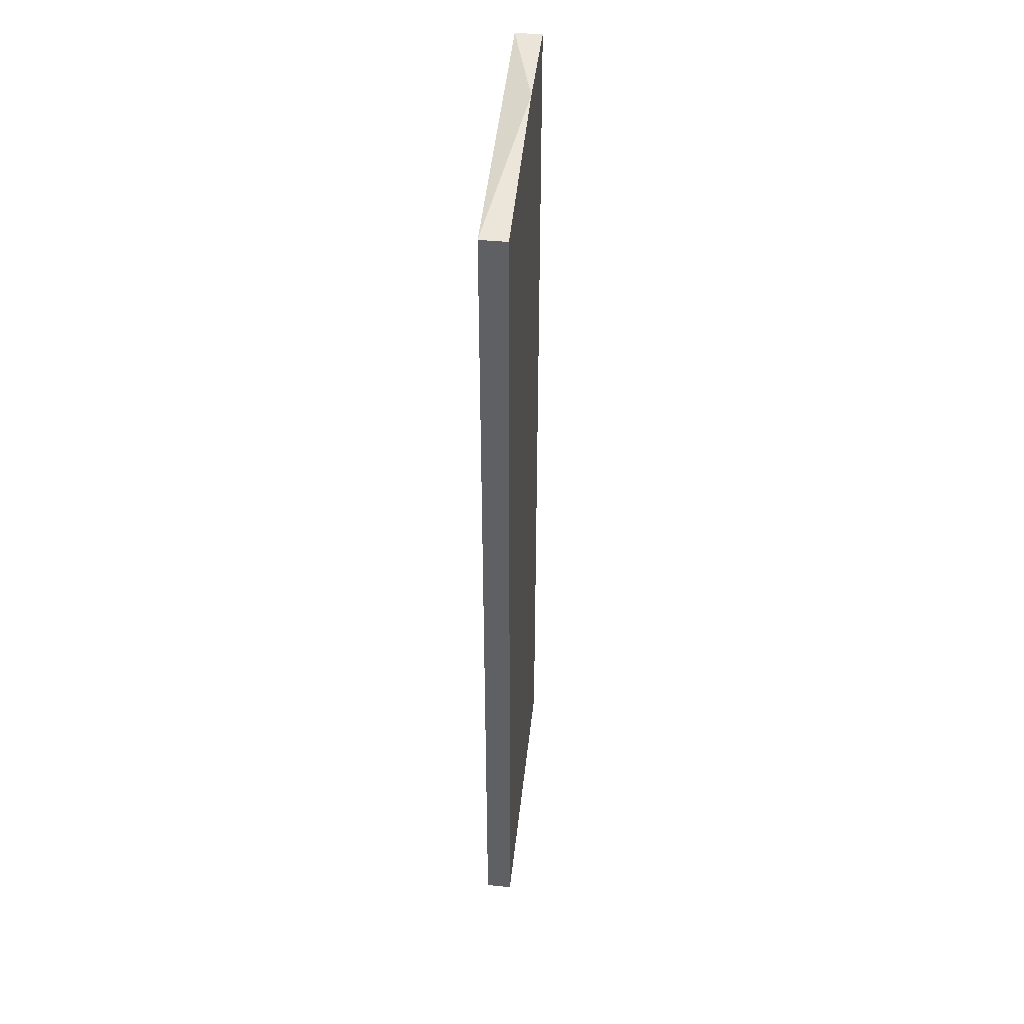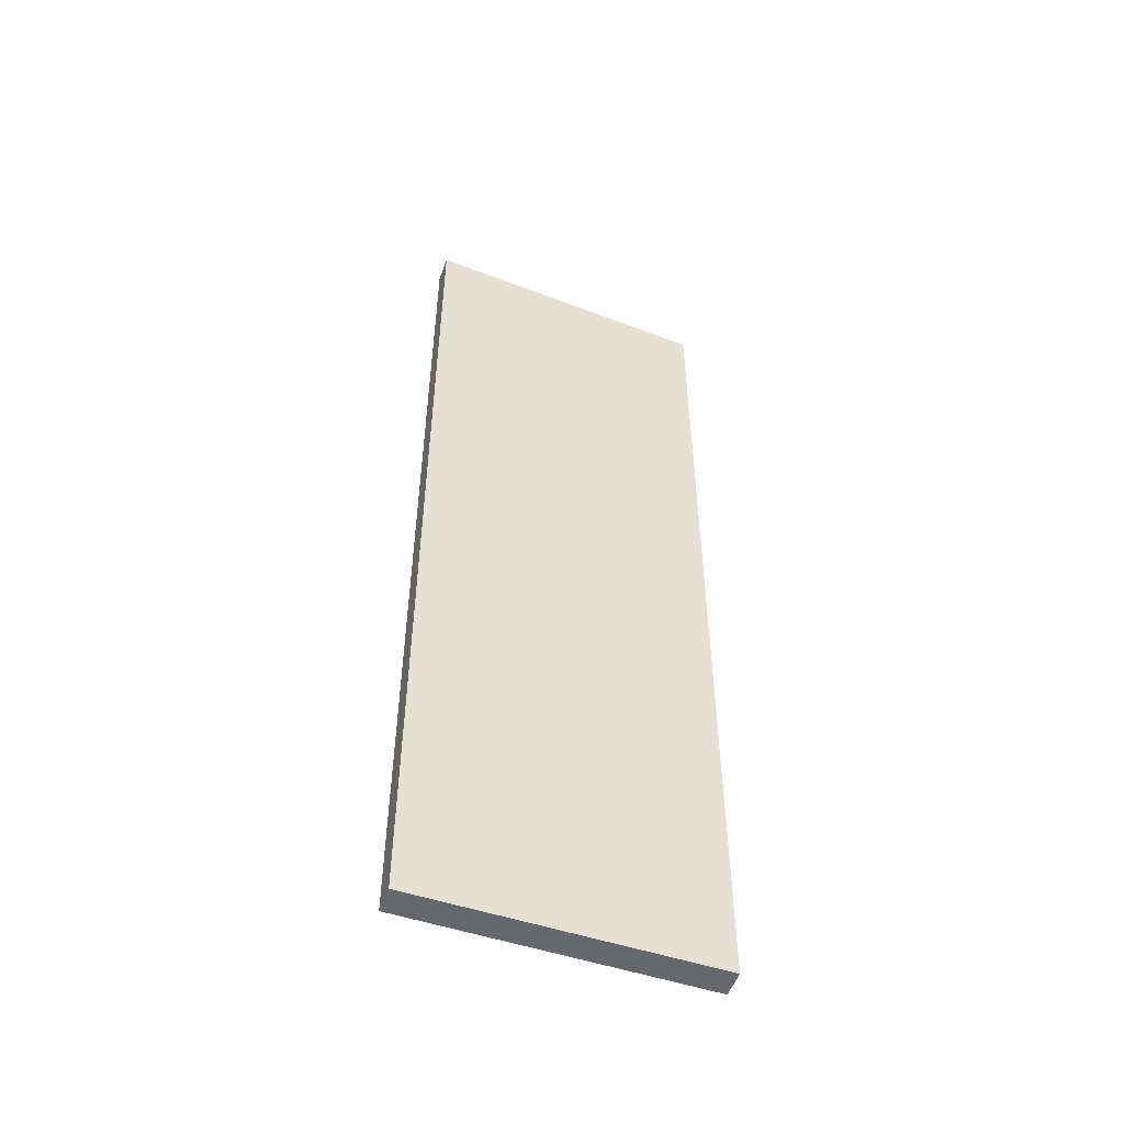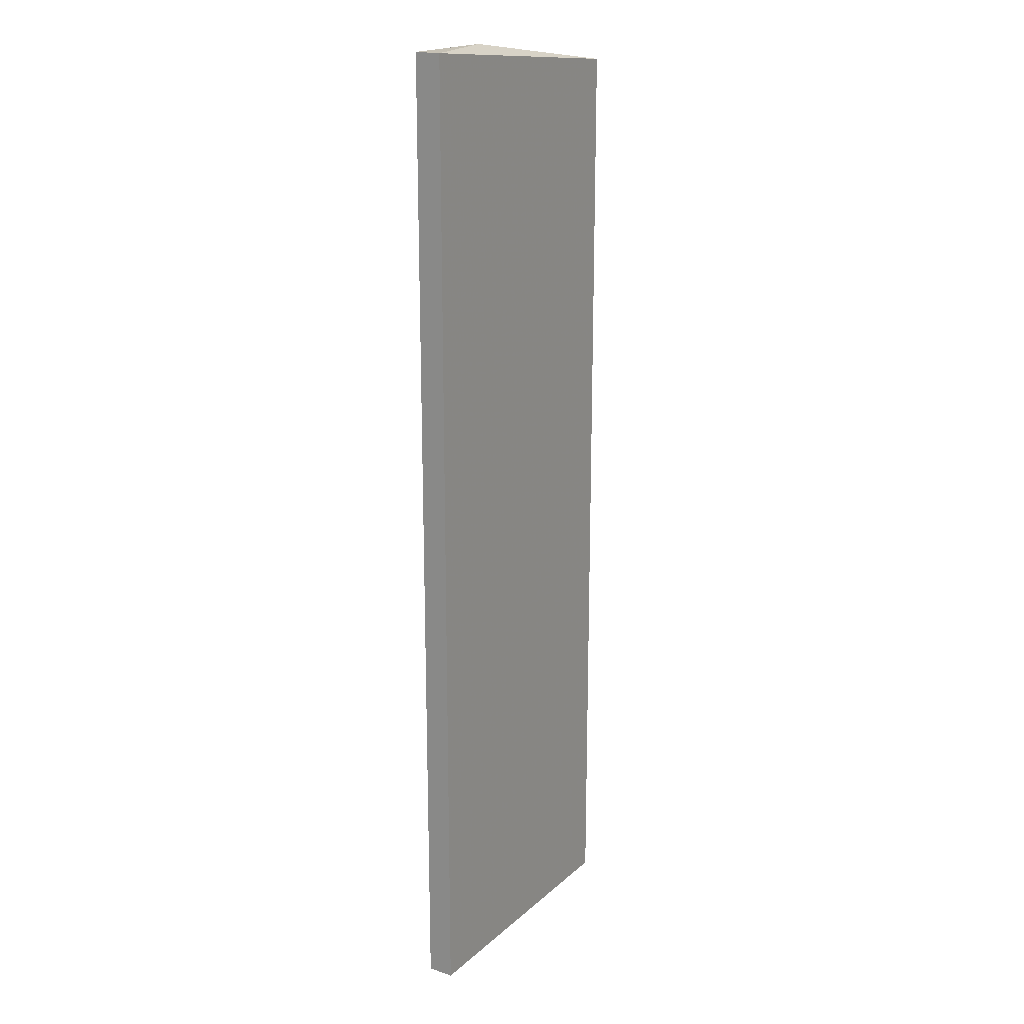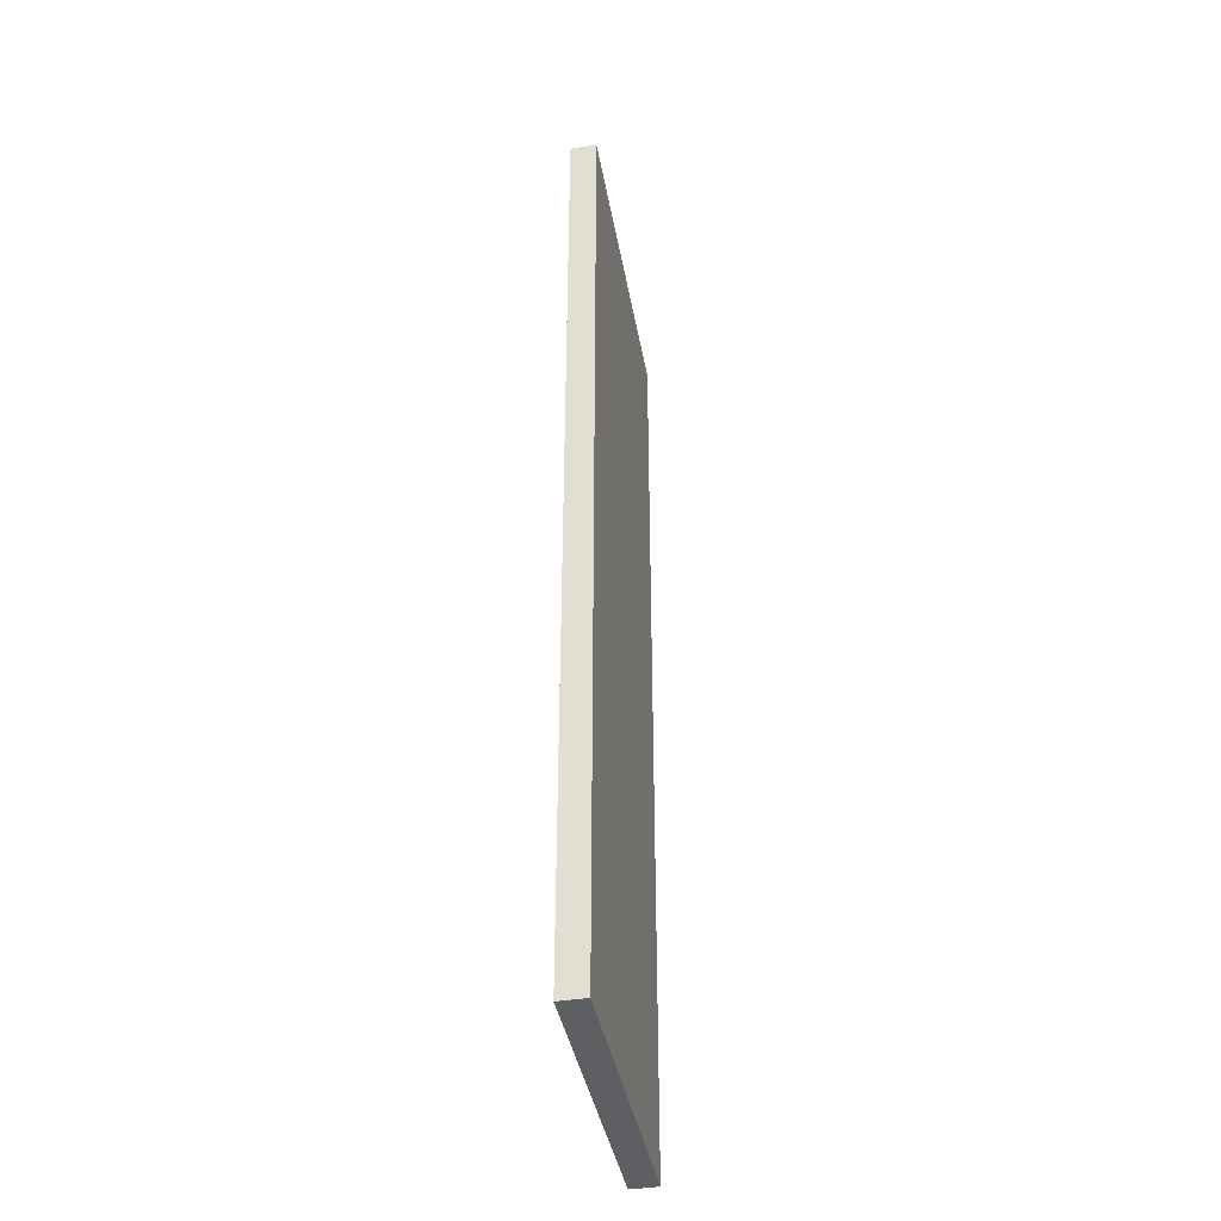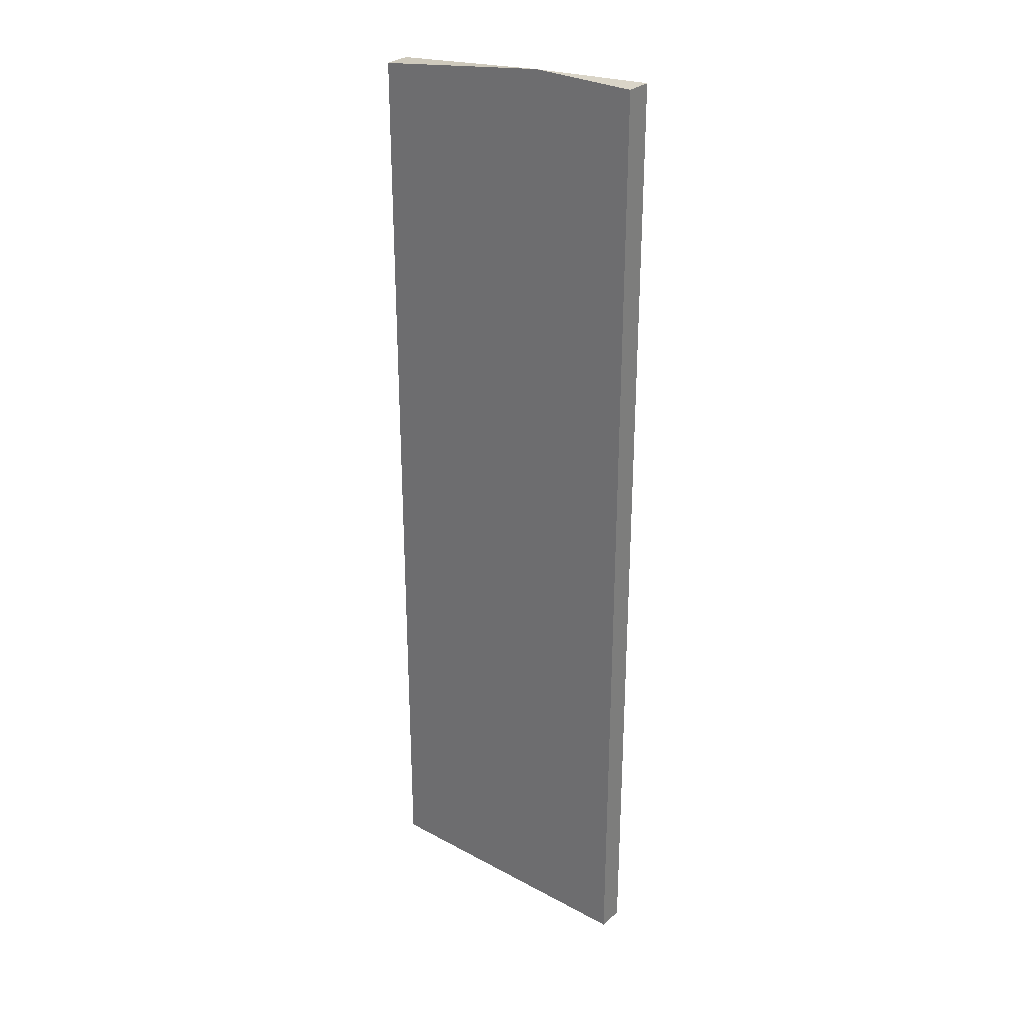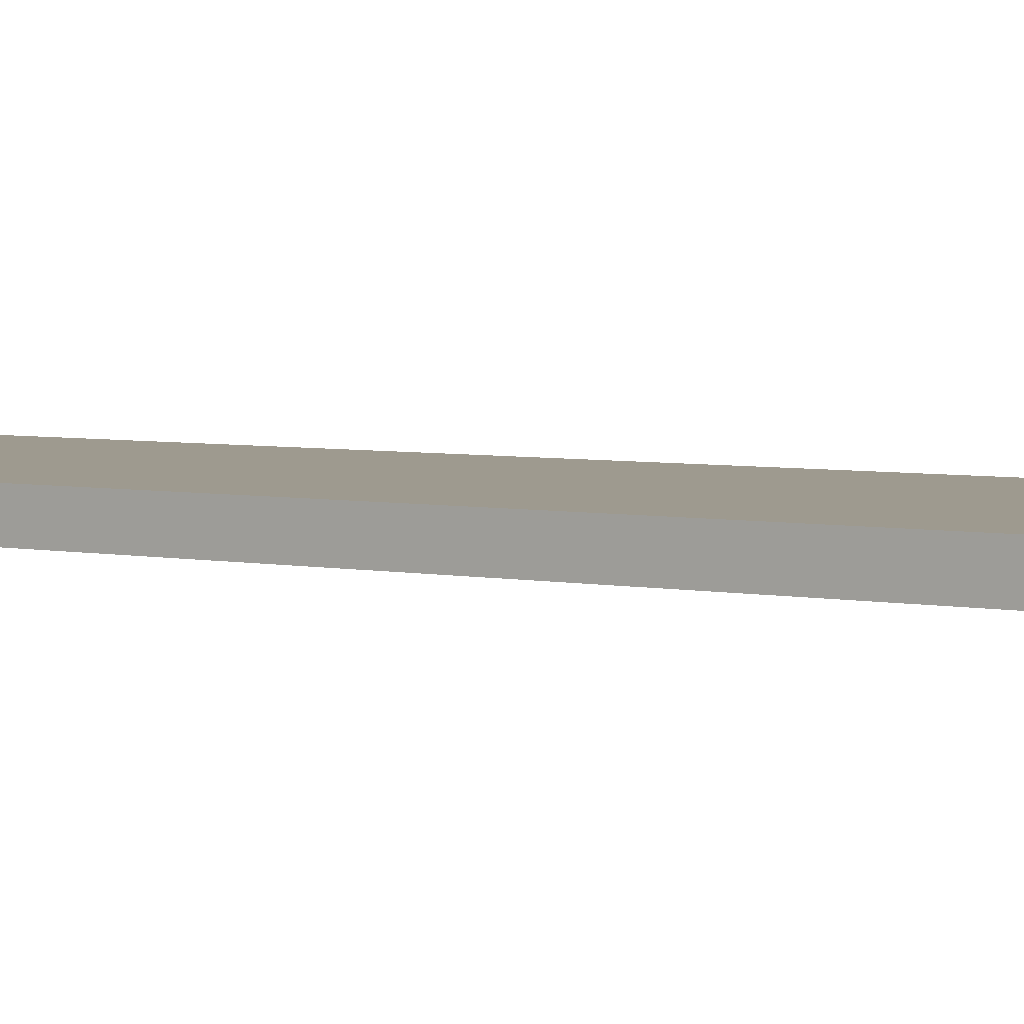
<metadata>
{"format":"obj","ext":"obj","renderer":"f3d","projection":"perspective","resolution":1024,"background":"white","views":[{"elev":44.7,"azim":96.2,"up":"+Z"},{"elev":-52.4,"azim":-19.6,"up":"+Z"},{"elev":18.8,"azim":-57.6,"up":"+Z"},{"elev":-41.3,"azim":-79.3,"up":"+Z"},{"elev":29.4,"azim":-141.5,"up":"+Z"},{"elev":3.7,"azim":-51.7,"up":"+Y"}]}
</metadata>
<code>
v -0.08213 -0.007692 0.01935
v -0.08213 -0.007692 -0.01955
v -0.08213 -0.008743 0.01935
v -0.08213 -0.008743 -0.01955
v -0.07057 -0.007692 0.01829
v -0.07057 -0.007692 -0.01955
v -0.07057 -0.008743 0.01829
v -0.07057 -0.008743 -0.01955
v -0.07793 -0.007692 0.01935
f 3 9 1
f 9 5 2
f 2 4 3
f 4 2 8
f 3 4 8
f 3 8 7
f 5 9 7
f 9 3 7
f 8 5 7
f 2 5 6
f 5 8 6
f 8 2 6
f 9 2 1
f 2 3 1

</code>
